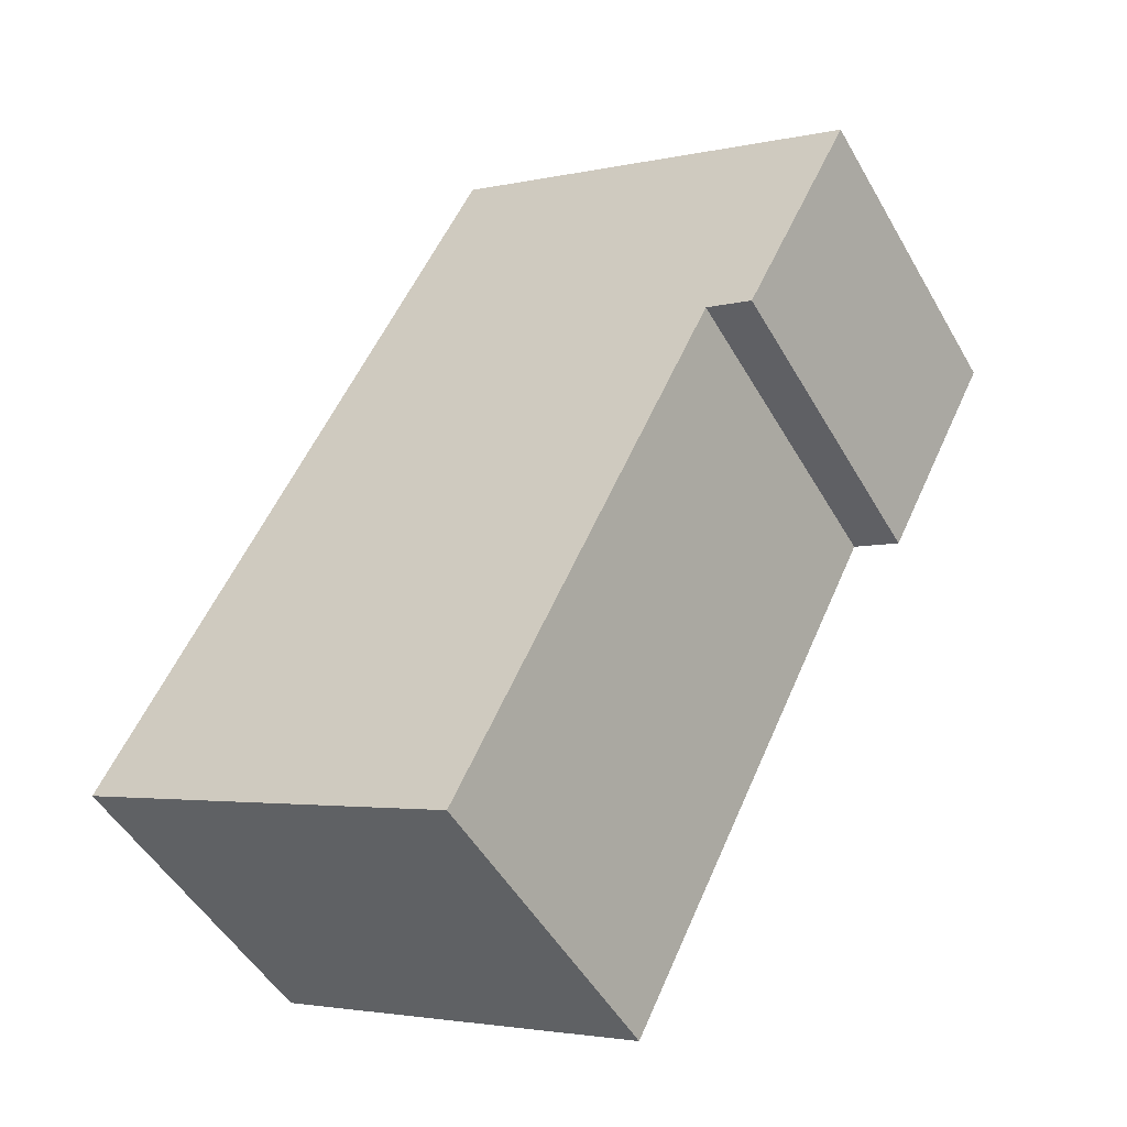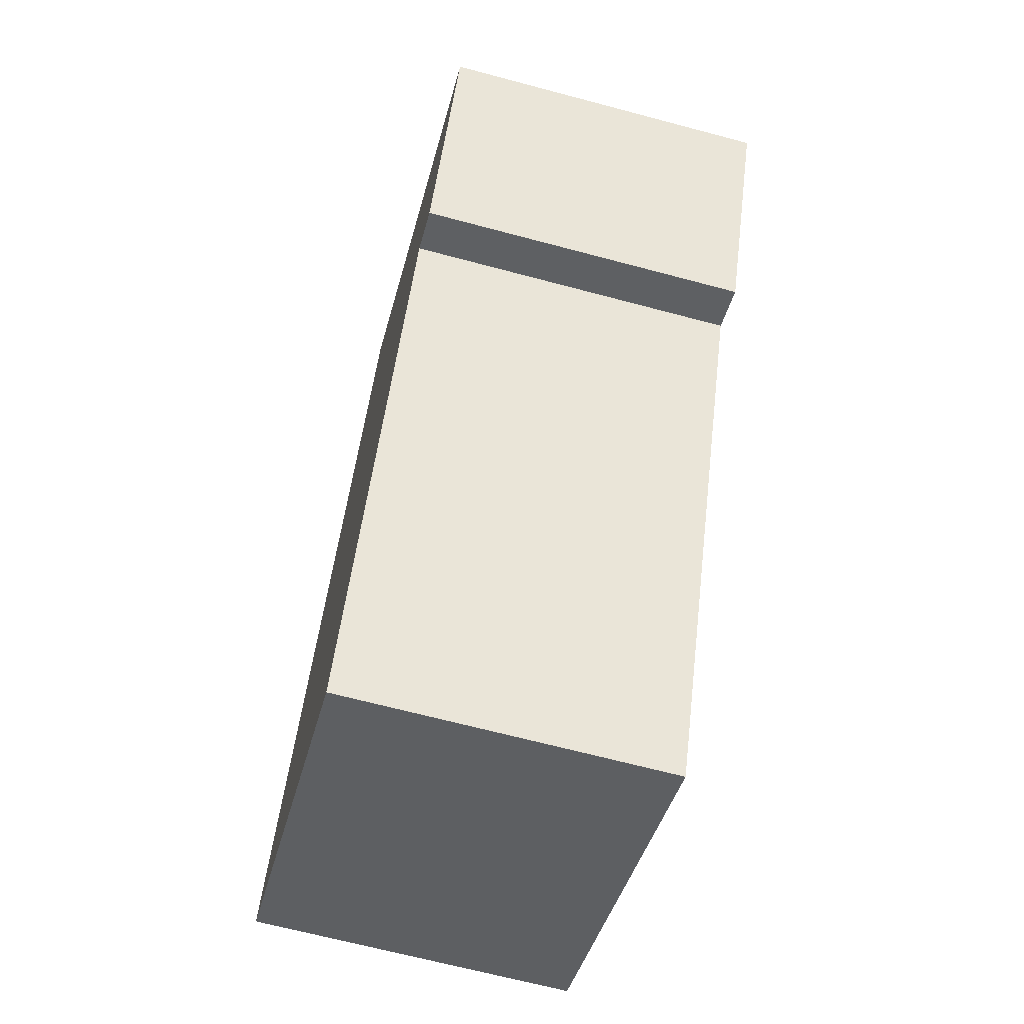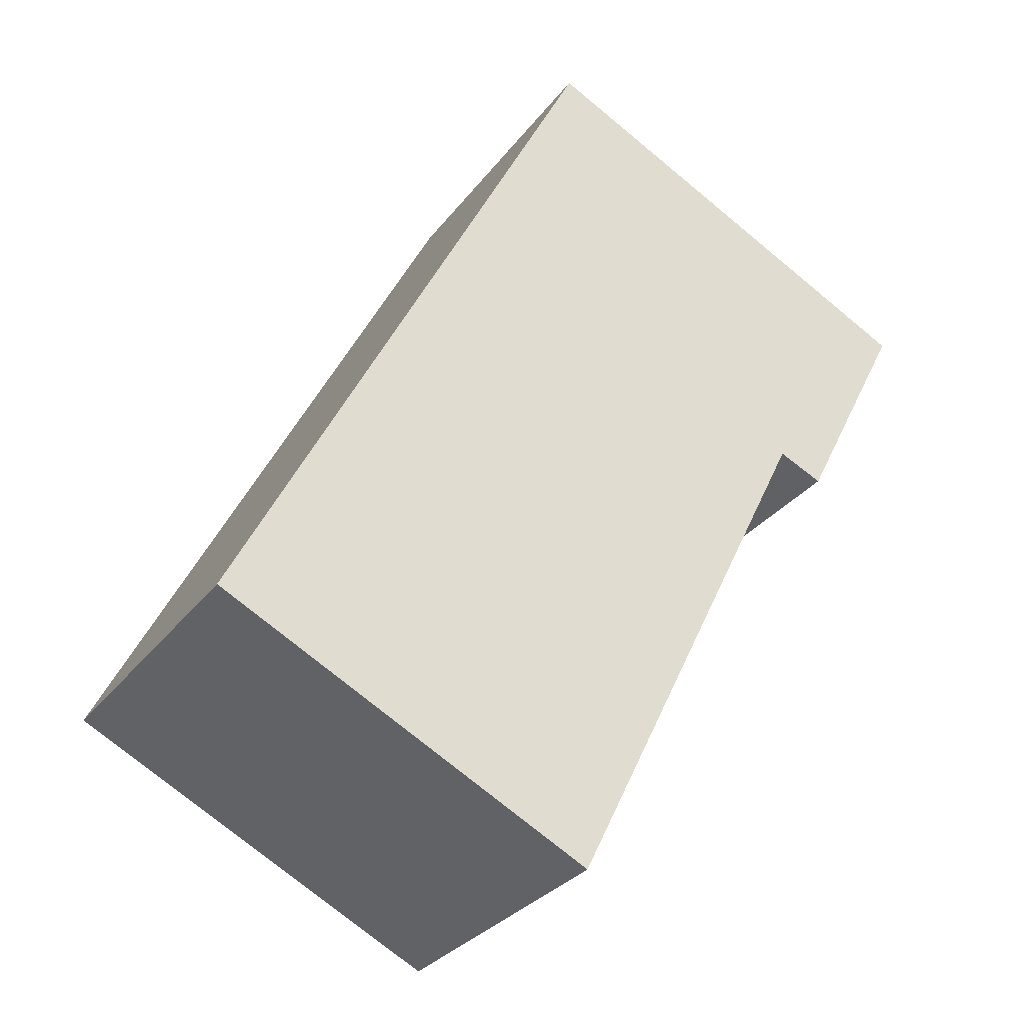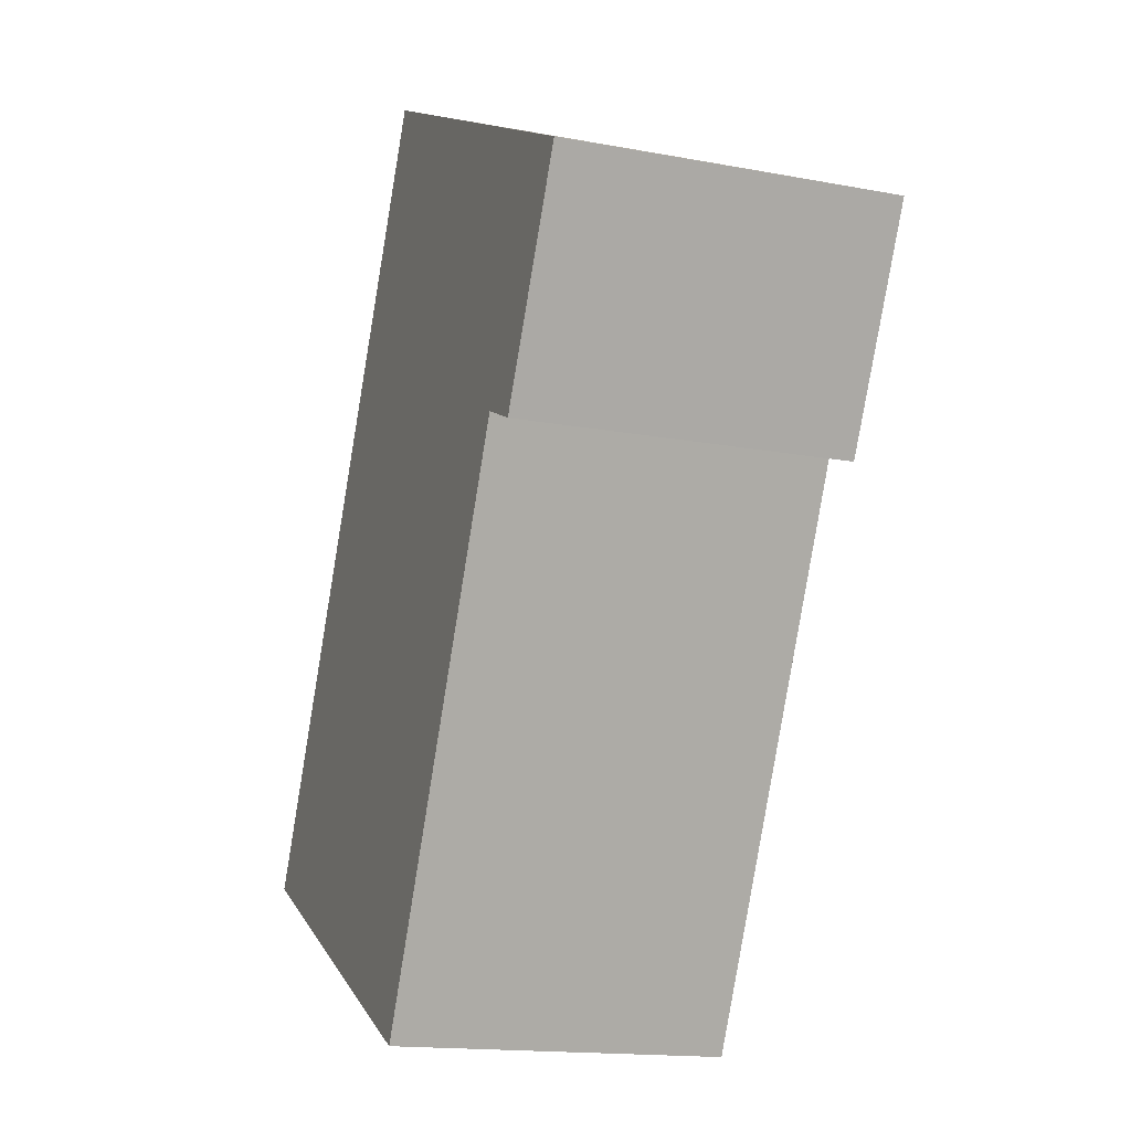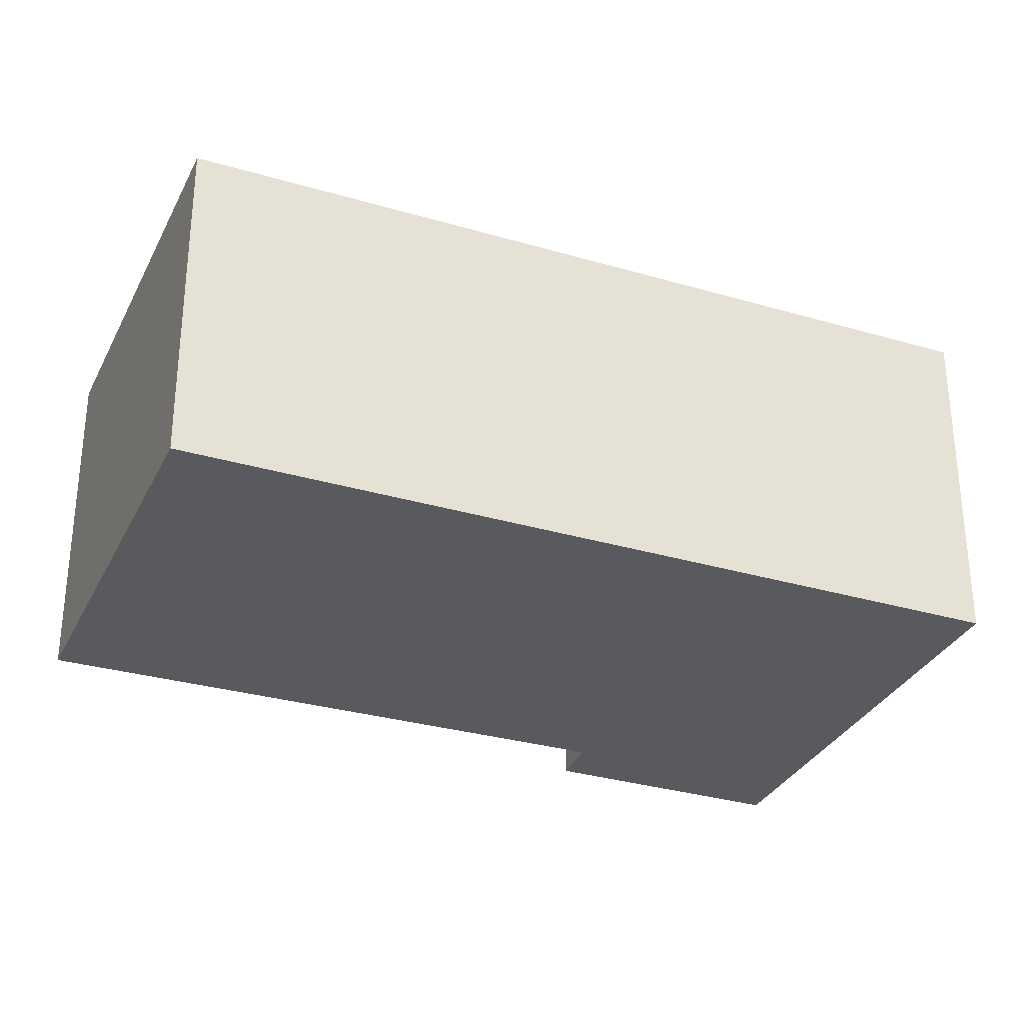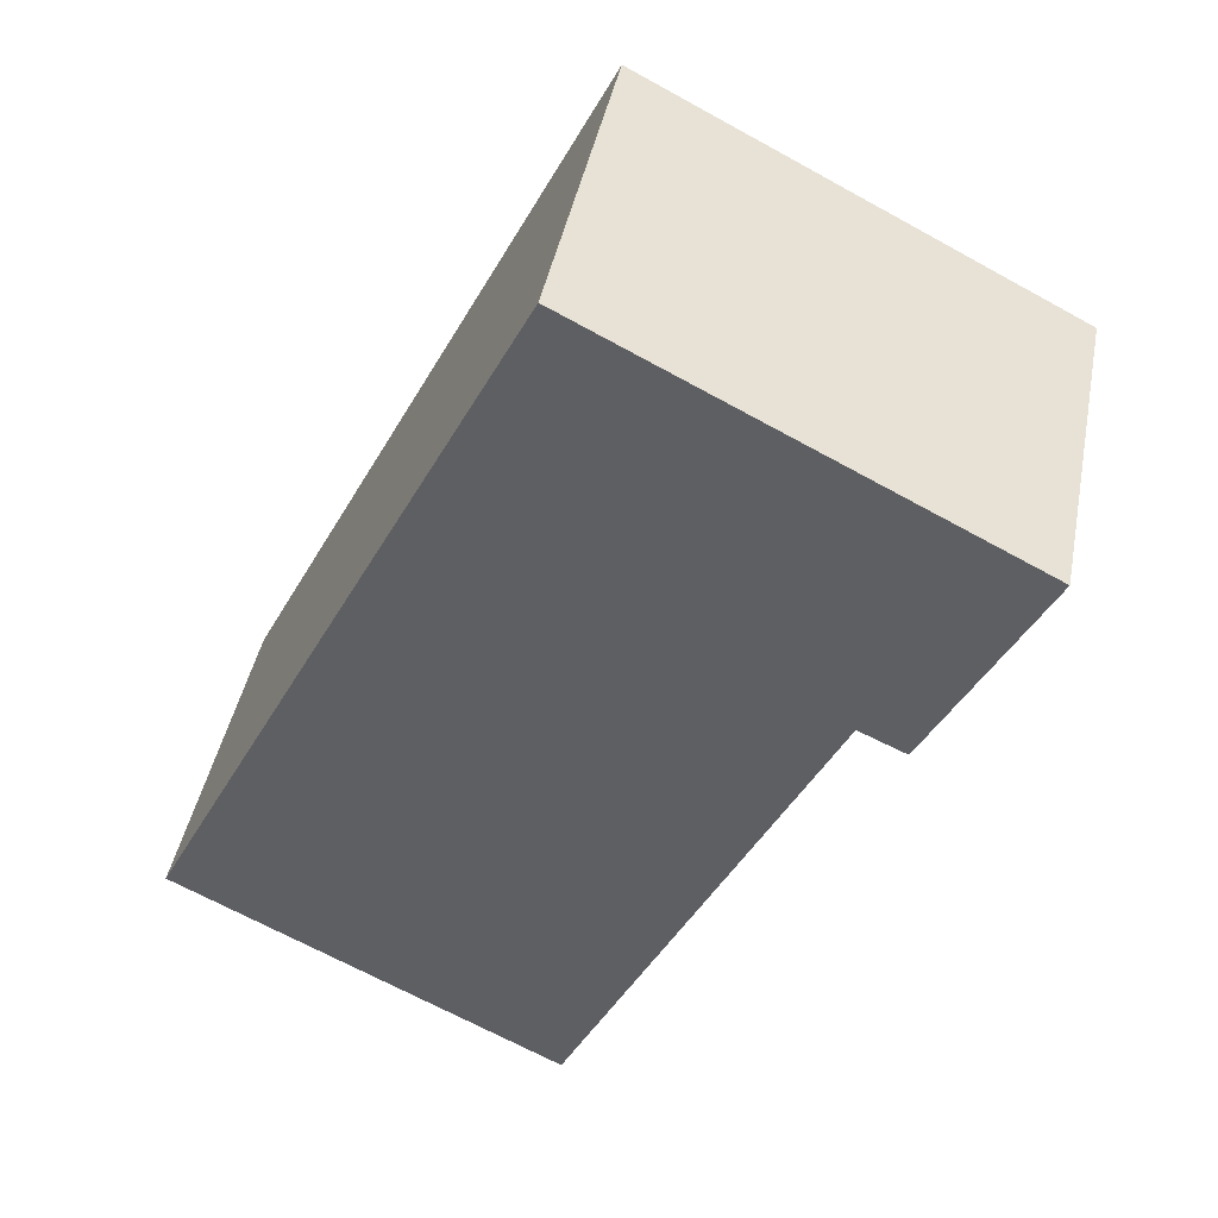
<metadata>
{"format":"obj","ext":"obj","renderer":"f3d","projection":"perspective","resolution":1024,"background":"white","views":[{"elev":-49.5,"azim":28.8,"up":"+Z"},{"elev":-66.6,"azim":75.0,"up":"+Z"},{"elev":-30.0,"azim":-29.9,"up":"+Z"},{"elev":-15.7,"azim":68.6,"up":"+Z"},{"elev":-31.7,"azim":-85.6,"up":"+Y"},{"elev":43.6,"azim":11.0,"up":"+Z"}]}
</metadata>
<code>
v  0 2.692 1.648e-16
v  5.189 2.692 2.684
v  3.099 2.692 -1.581
v  3.051 2.692 5.983
v  6.449 2.692 4.25
v  5.563 2.692 2.514
v  5.563 -1.539e-16 2.514
v  5.189 -1.643e-16 2.684
v  3.099 9.681e-17 -1.581
v  0 0 0
v  6.449 -2.602e-16 4.25
v  3.051 -3.664e-16 5.983
g defaultobject
f 1 2 3
f 2 1 4
f 2 4 5
f 5 6 2
f 7 2 6
f 2 7 8
f 9 1 3
f 1 9 10
f 8 3 2
f 3 8 9
f 11 6 5
f 6 11 7
f 10 4 1
f 4 10 12
f 12 5 4
f 5 12 11
f 9 12 10
f 12 9 8
f 12 8 7
f 12 7 11

</code>
